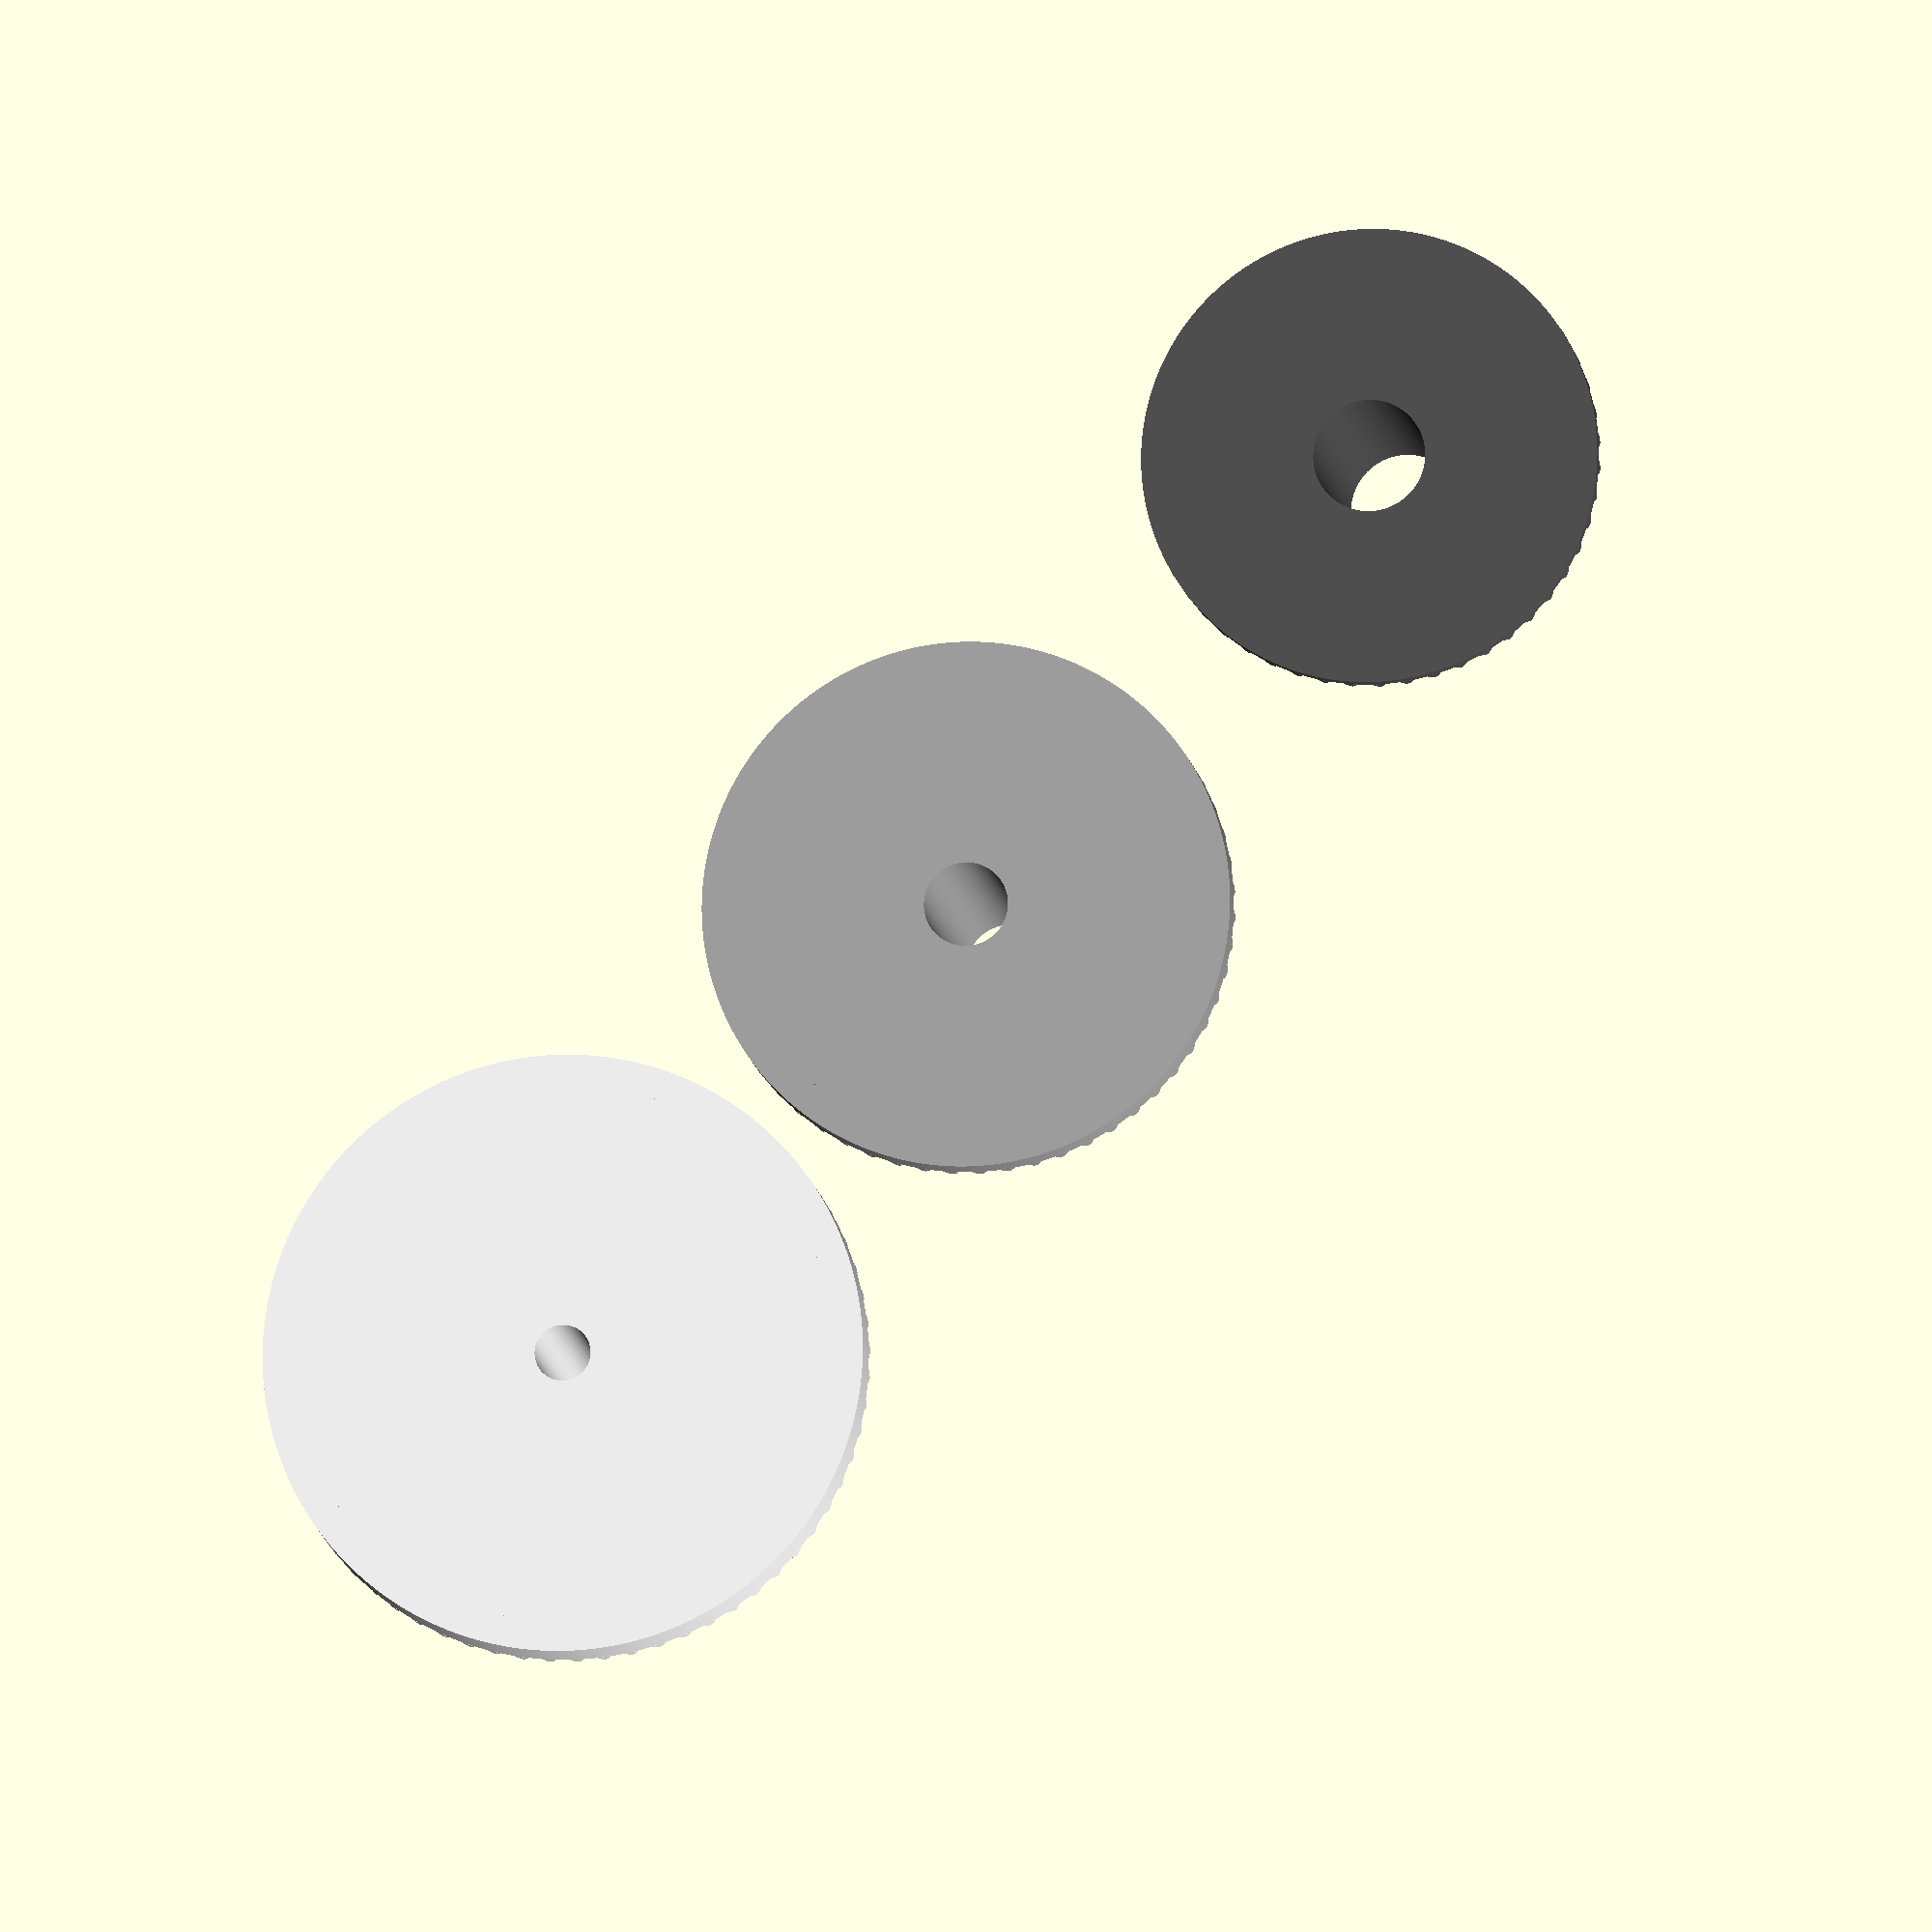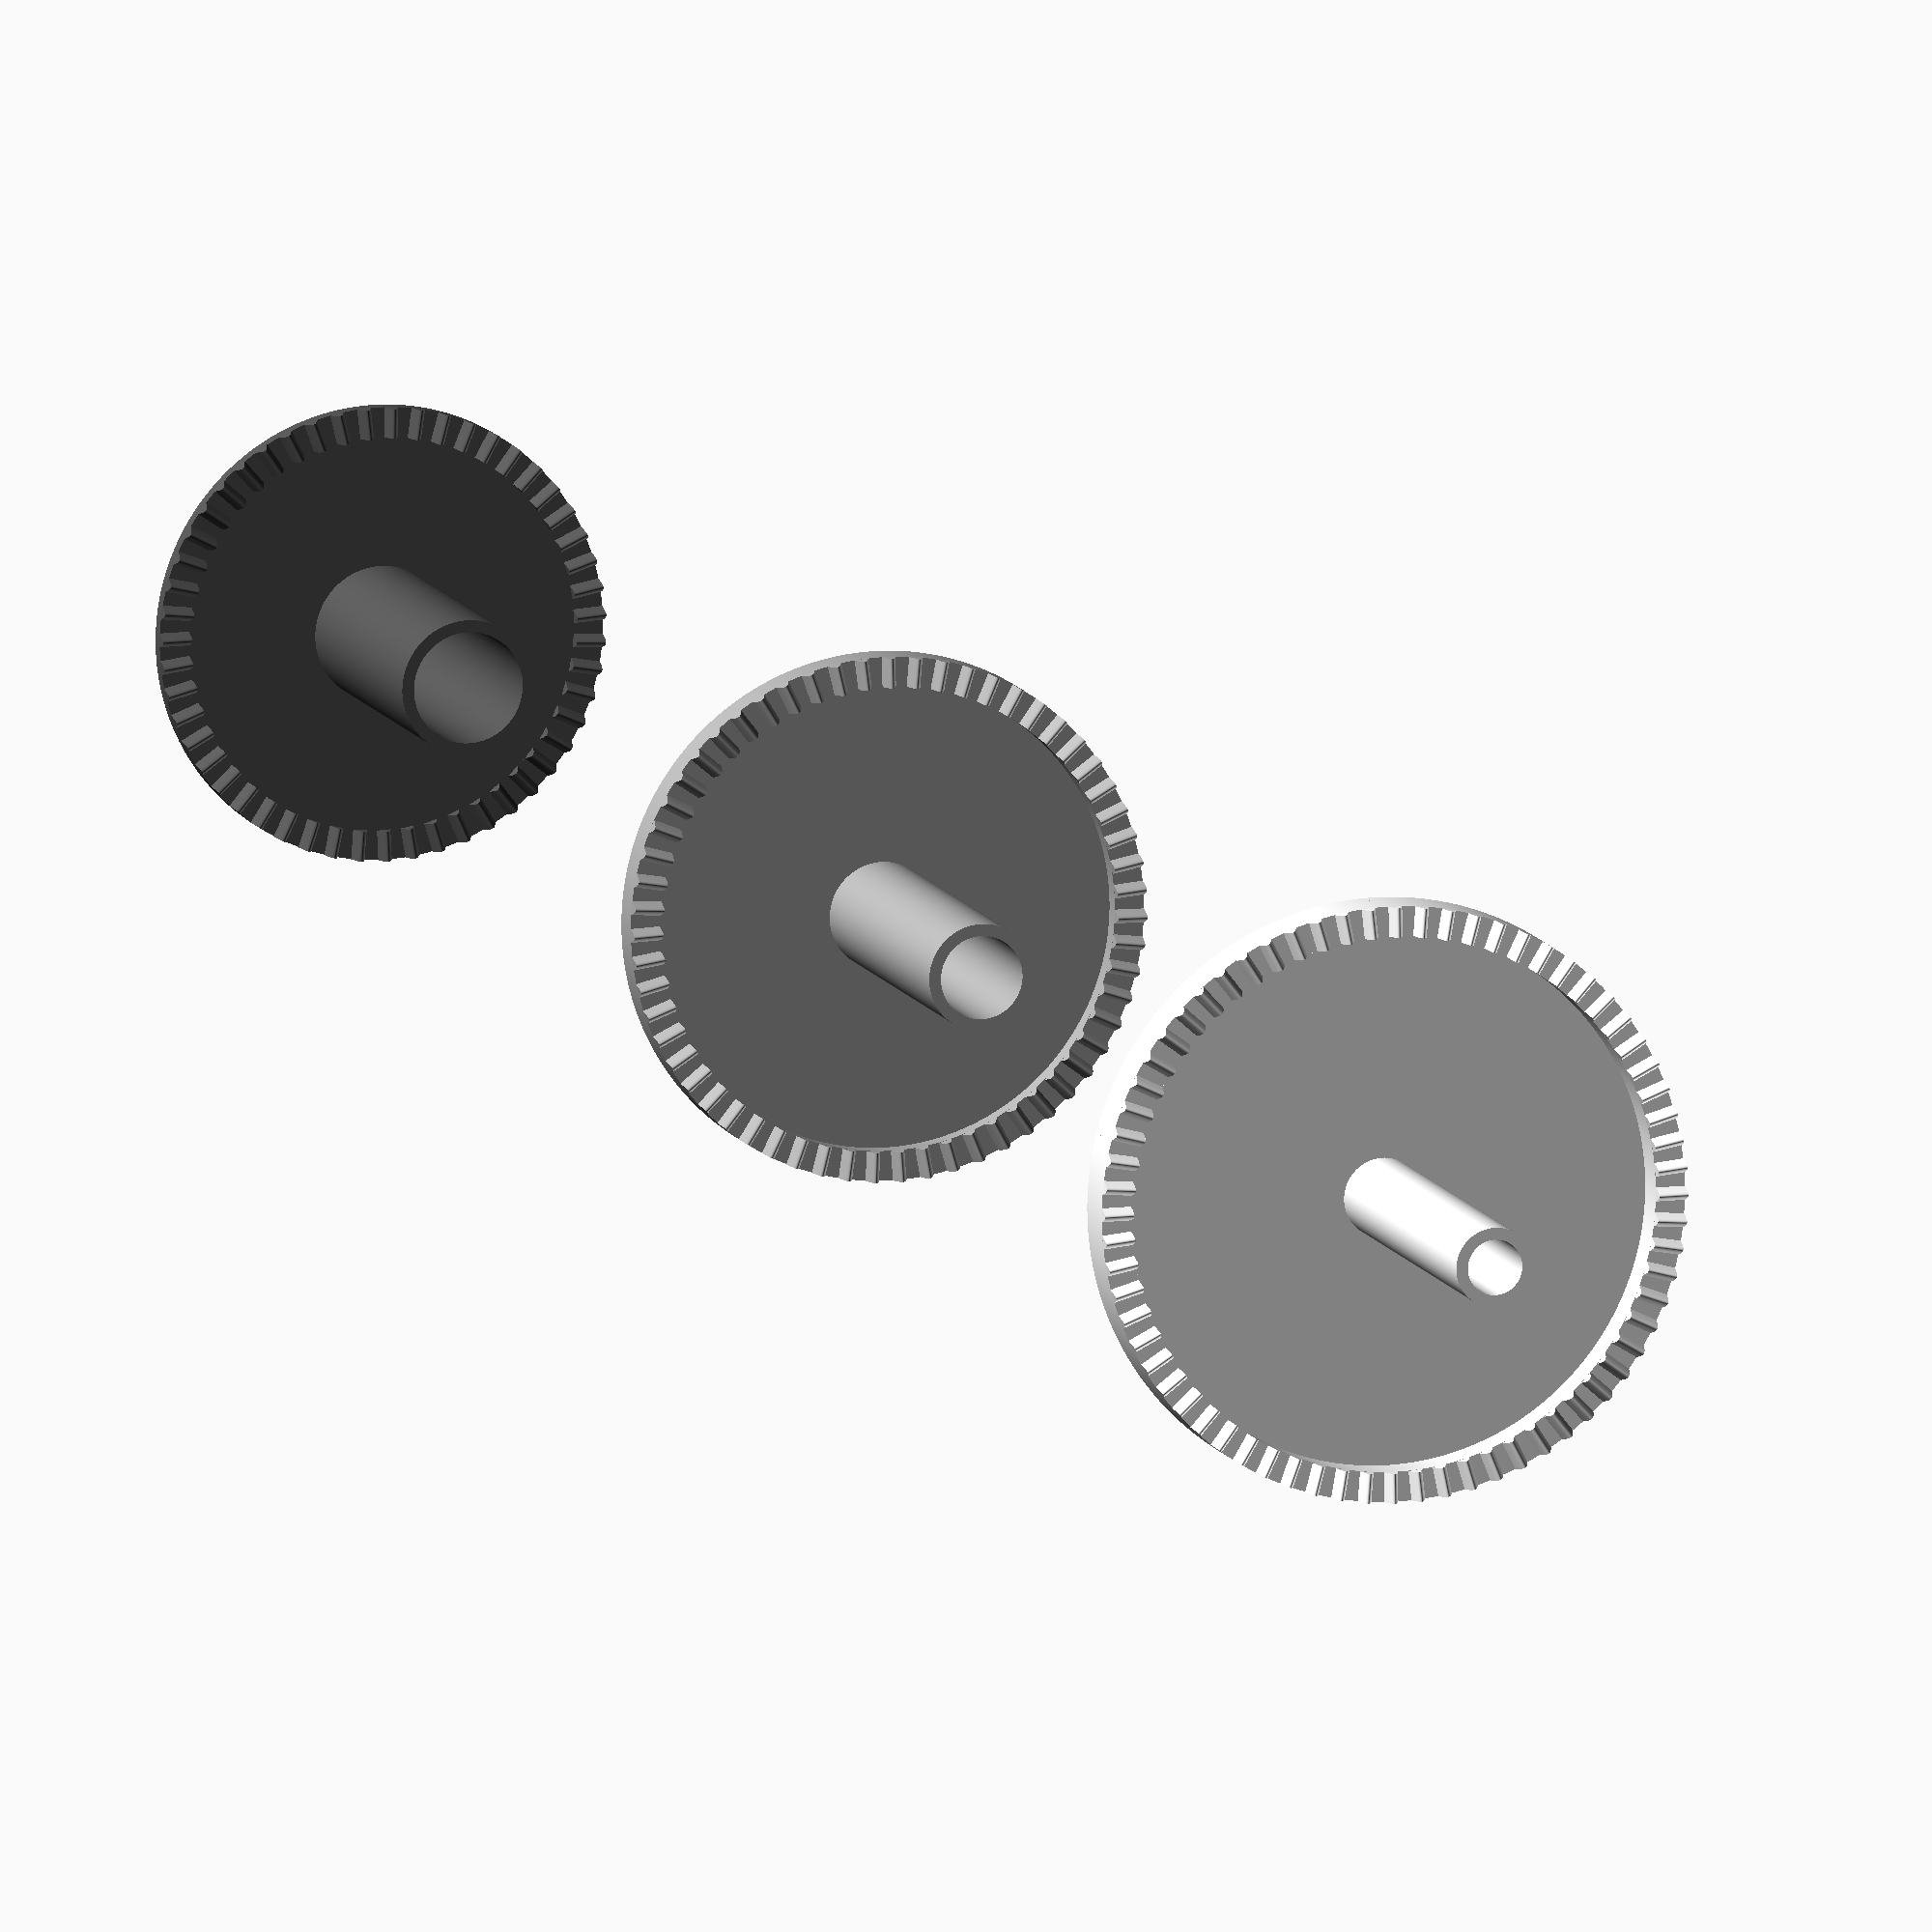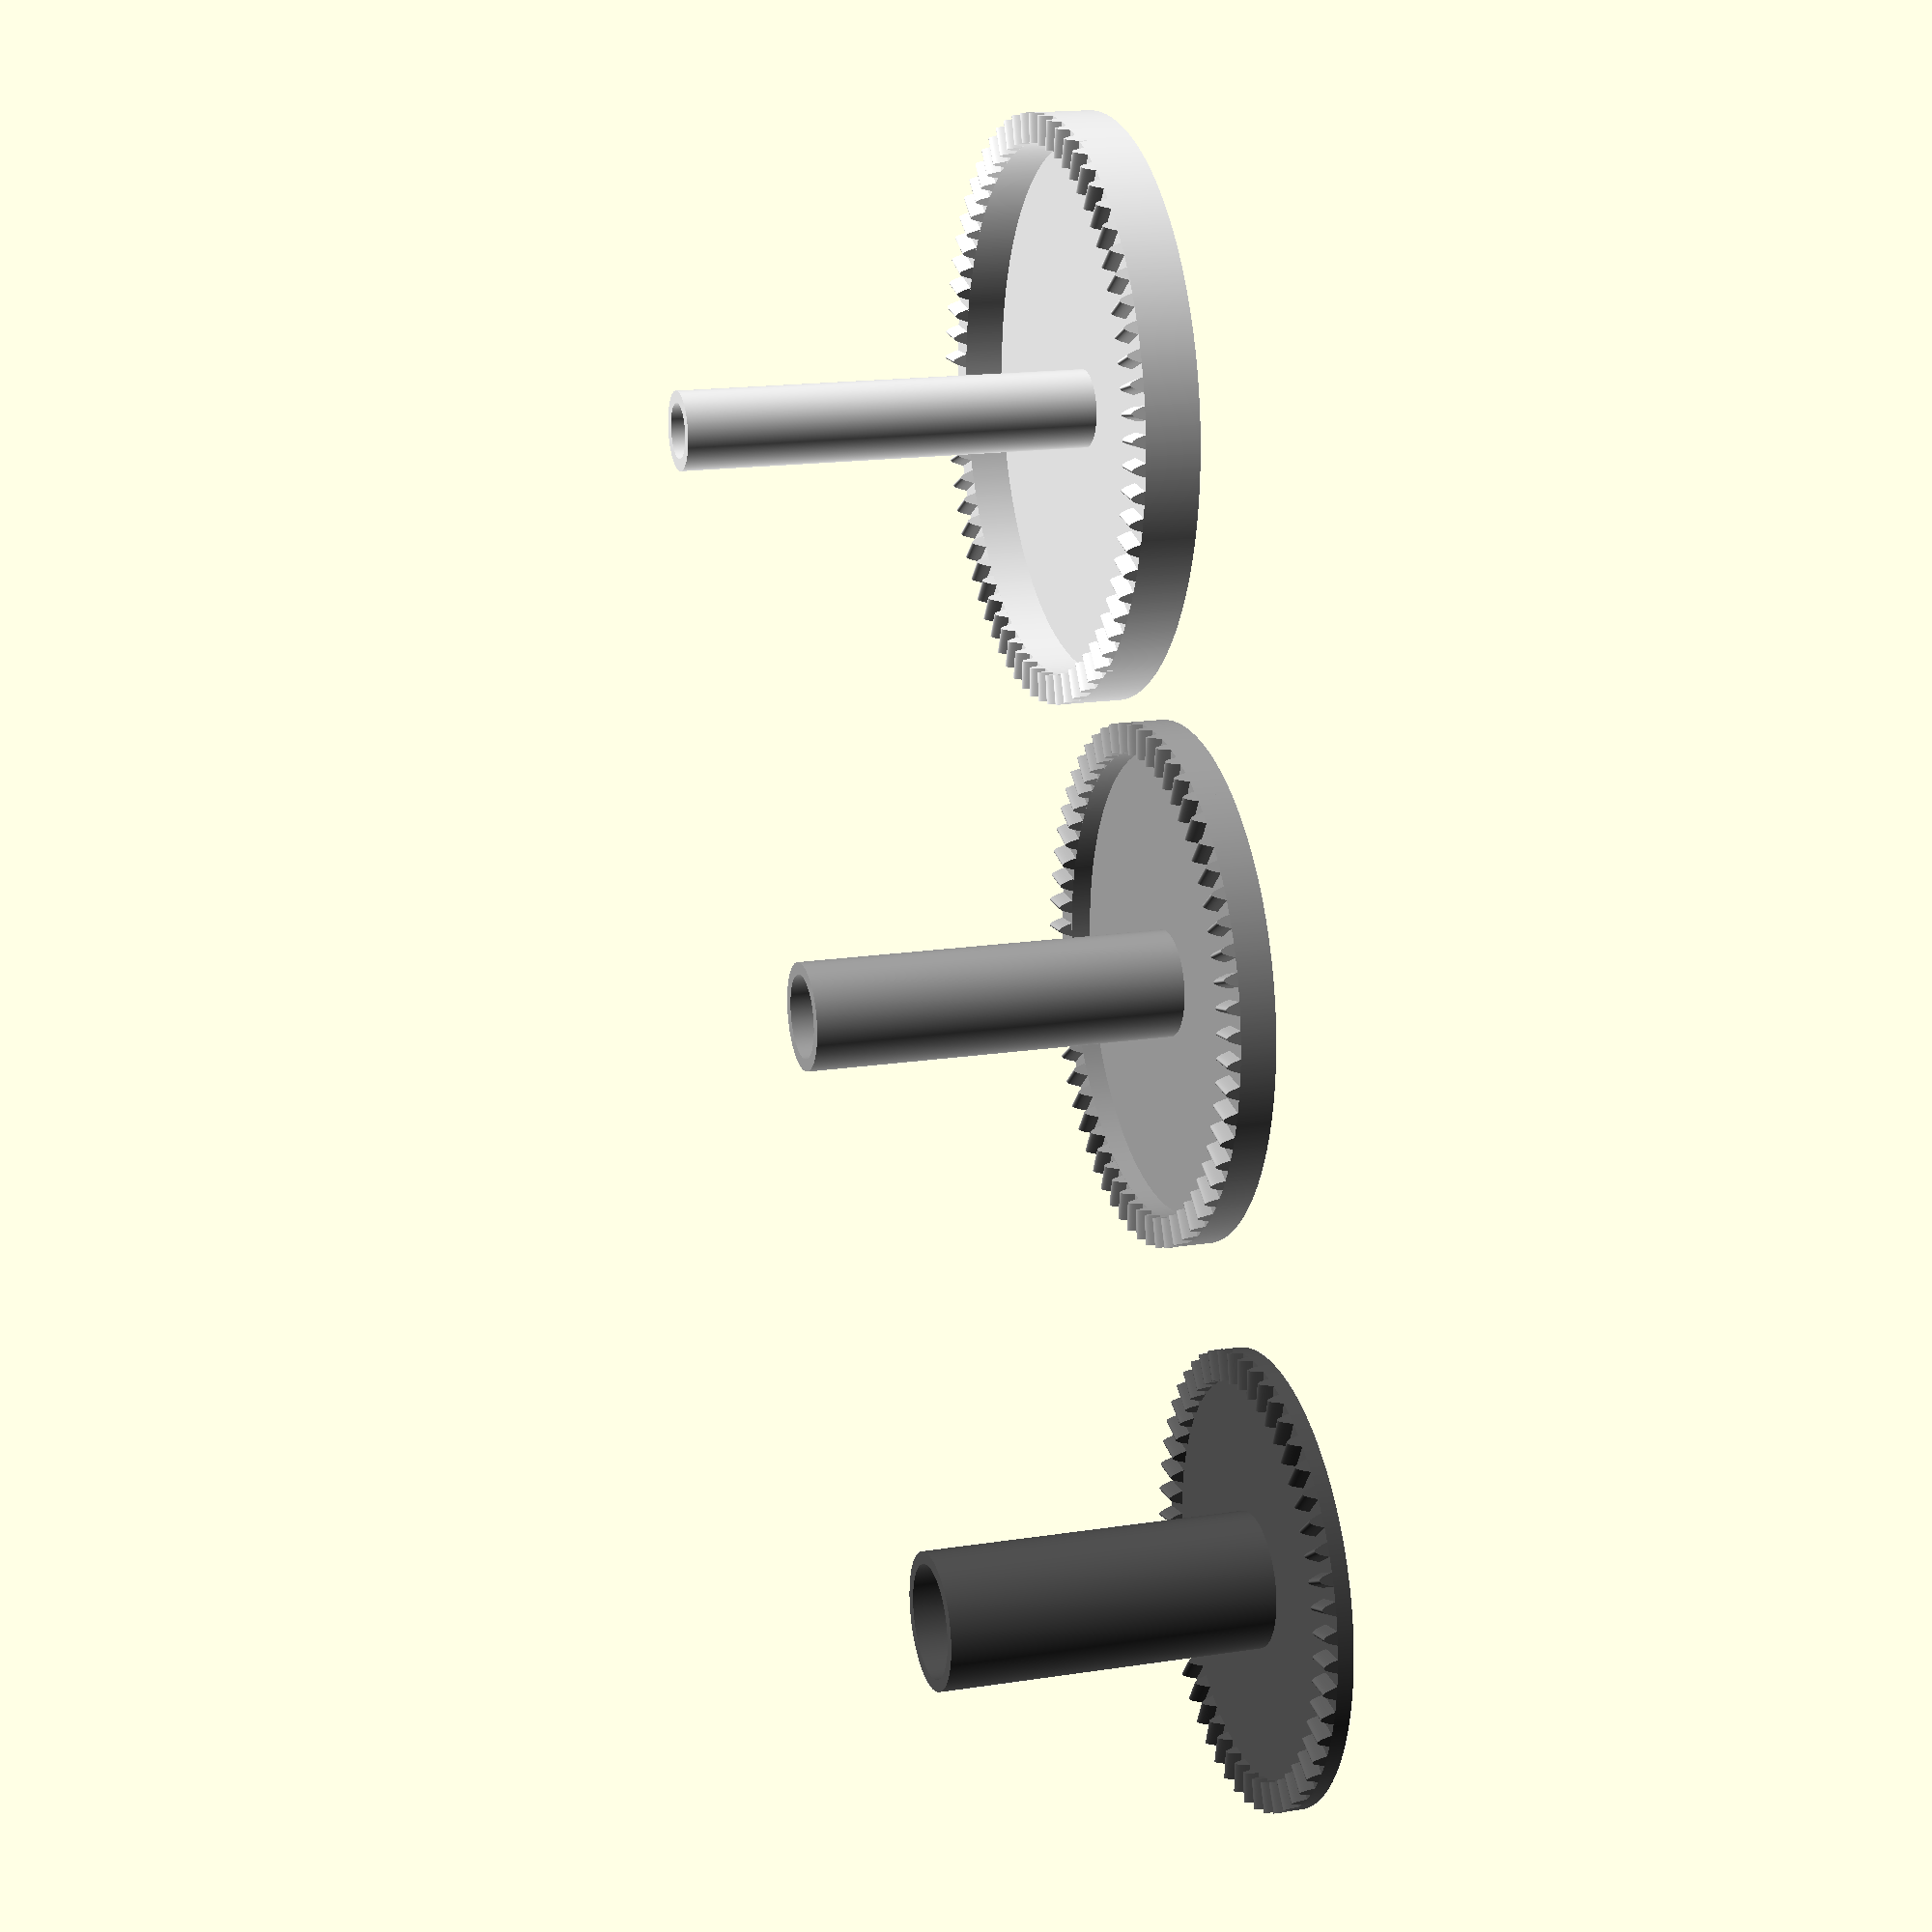
<openscad>
// Render/quality params
fn = 1000; // the quality to render at
spacing = 0.2; // a spacing value used in various places, matches the accuracy of the printer
stacked = false; // whether to stack the gears (for the preview) to space them out (for the final print)

// Model params
num_gears = 3;
max_radius = 30;
max_num_teeth = 68;
plate_thickness = 1.6;
plate_spacing = 0.4;
shaft_initial_radius = 2.8;
shaft_wall_thickness = 1.2;
shaft_base_height = 30;
shaft_extent = 3; // how far a shaft extends another one enclosing it
tooth_length = 3;
tooth_width = 1.4;
tooth_height = 1.4;
tooth_spacing = 0.6; // how much space is left between the teeth of two gears

module __Customizer_Limit__() {} // Only variables until this line are customizable

// Constants
pi = 3.141592653589793238462643383279502884197169399375105820974944592307816406286;

module gear_tooth(length, width, height, $fn) {
  translate([0, - width / 2, 0]) {
    rotate([90, 0, 90]) {
      linear_extrude(length) {
        points = [for (a = [0 : 1 / $fn : 1]) [a * width, height * sin(a * 180)]];
        polygon(points = points, $fn = $fn);
      }
    }
  }
}

module gear(radius, num_teeth, thickness,
shaft_inner_radius, shaft_wall_thickness, shaft_height,
tooth_base_height, tooth_length, tooth_width, tooth_height) {
  difference() {
    union() {
      // Base
      cylinder(r = radius, h = thickness, $fn = fn);

      // Base for teeth
      linear_extrude(thickness + tooth_base_height) {
        difference() {
          circle(r = radius, $fn = fn);
          circle(r = radius - tooth_length, $fn = fn);
        }
      }

      // Teeth
      for (i = [0:num_teeth - 1]) {
        rotate([0, 0, i * (360 / num_teeth)]) {
          translate([radius - tooth_length, - tooth_width / 2, thickness + tooth_base_height]) {
            gear_tooth(tooth_length, tooth_width, tooth_height, fn);
          }
        }
      }

      // Shaft
      cylinder(r = shaft_inner_radius + shaft_wall_thickness, h = shaft_height, $fn = fn);
    }
    // Shaft hole
    translate([0, 0, - 0.1]) {
      cylinder(r = shaft_inner_radius, h = shaft_height + 0.2, $fn = fn);
    }
  }
}

max_circumference = 2 * pi * max_radius;
tooth_pitch = max_circumference / max_num_teeth;
start_xoffset = max_radius - (max_radius * num_gears);

module gear_instance(i) {
  rem = (num_gears - i);
  radius = max_radius - rem * (tooth_length + tooth_spacing);
  circumference = 2 * pi * radius;
  num_teeth = floor(circumference / tooth_pitch);
  shaft_inner_radius = shaft_initial_radius + rem * (shaft_wall_thickness + spacing);
  shaft_height = shaft_base_height + i * (plate_thickness + spacing + shaft_extent);
  tooth_base_height = (plate_thickness + plate_spacing) * (i - 1);

  color([i / num_gears, i / num_gears, i / num_gears]) {
    gear(radius, num_teeth, plate_thickness,
    shaft_inner_radius, shaft_wall_thickness, shaft_height,
    tooth_base_height, tooth_length, tooth_width, tooth_height);
  }
}

if (is_undef(instance)) {
  for (i = [1:num_gears]) {
    zoffset = stacked ? rem * (plate_thickness + plate_spacing) : 0;
    translate([stacked ? 0: (start_xoffset + max_radius * 2 * (i - 1)), 0, zoffset]) {
      gear_instance(i);
    }
  }
} else {
  gear_instance(instance);
}
</openscad>
<views>
elev=9.1 azim=47.8 roll=186.2 proj=o view=wireframe
elev=170.3 azim=210.8 roll=195.1 proj=o view=wireframe
elev=163.5 azim=63.8 roll=107.7 proj=p view=solid
</views>
